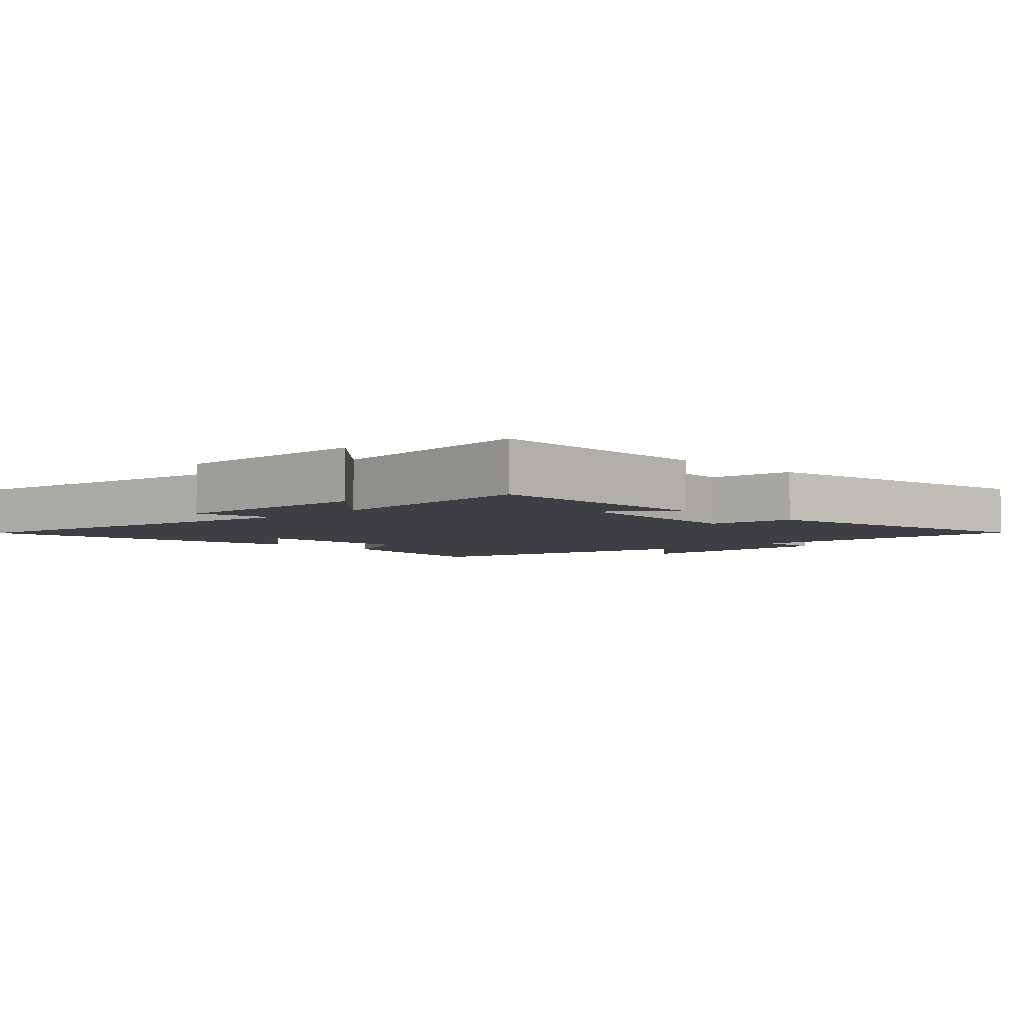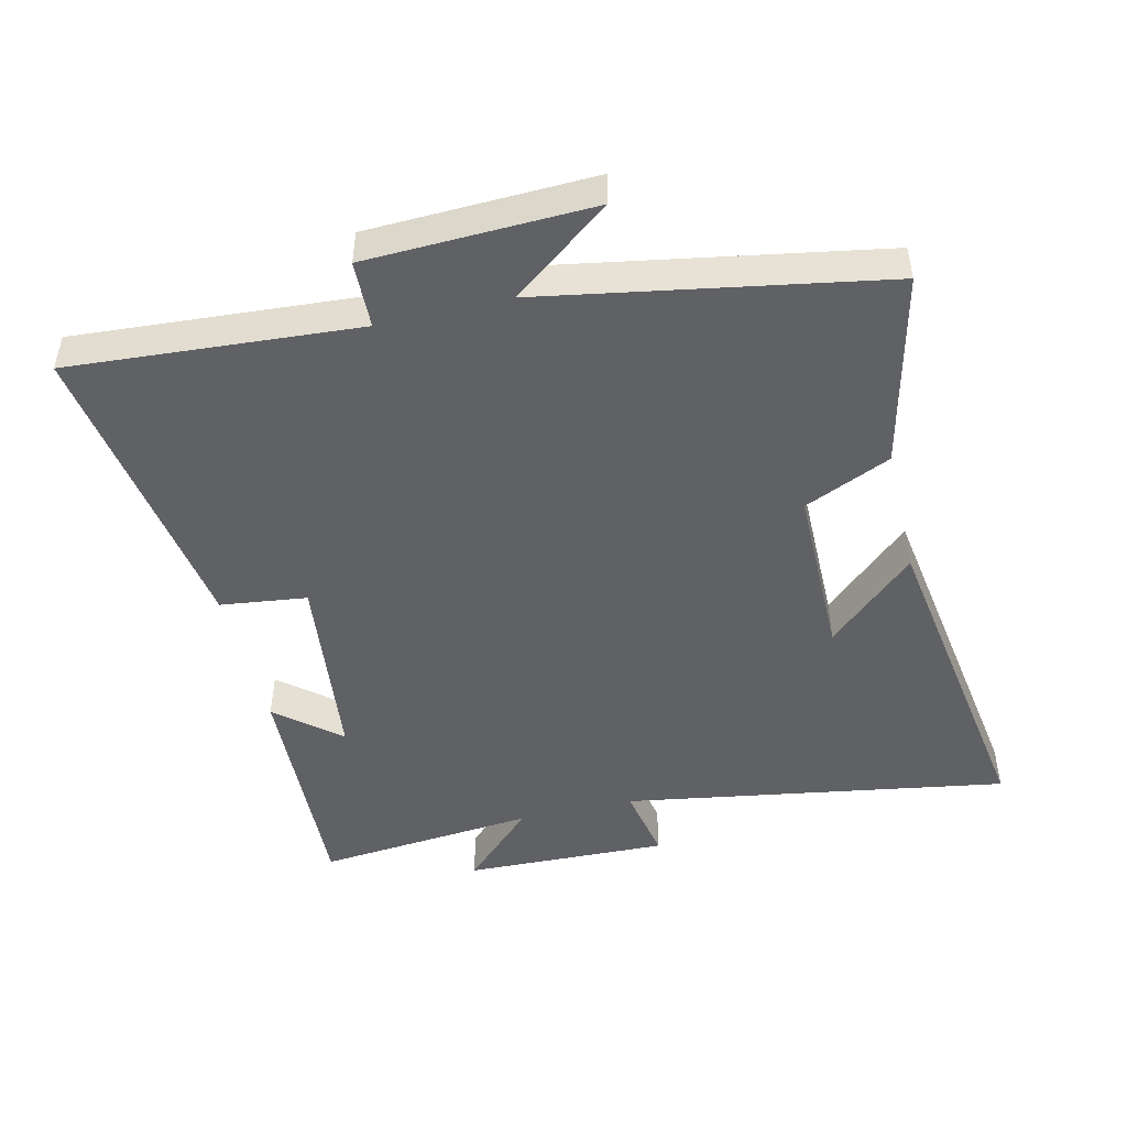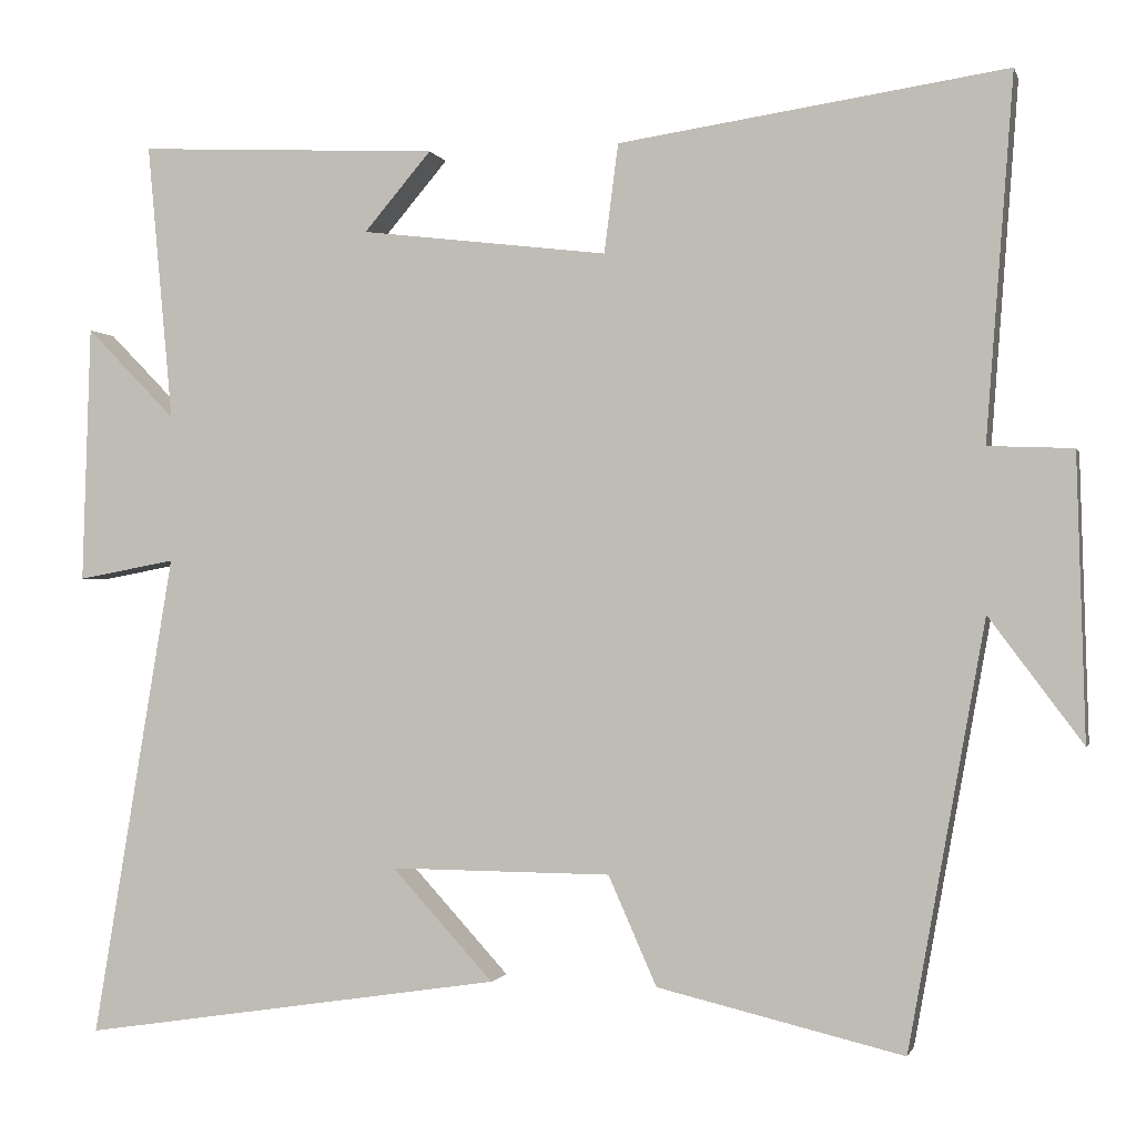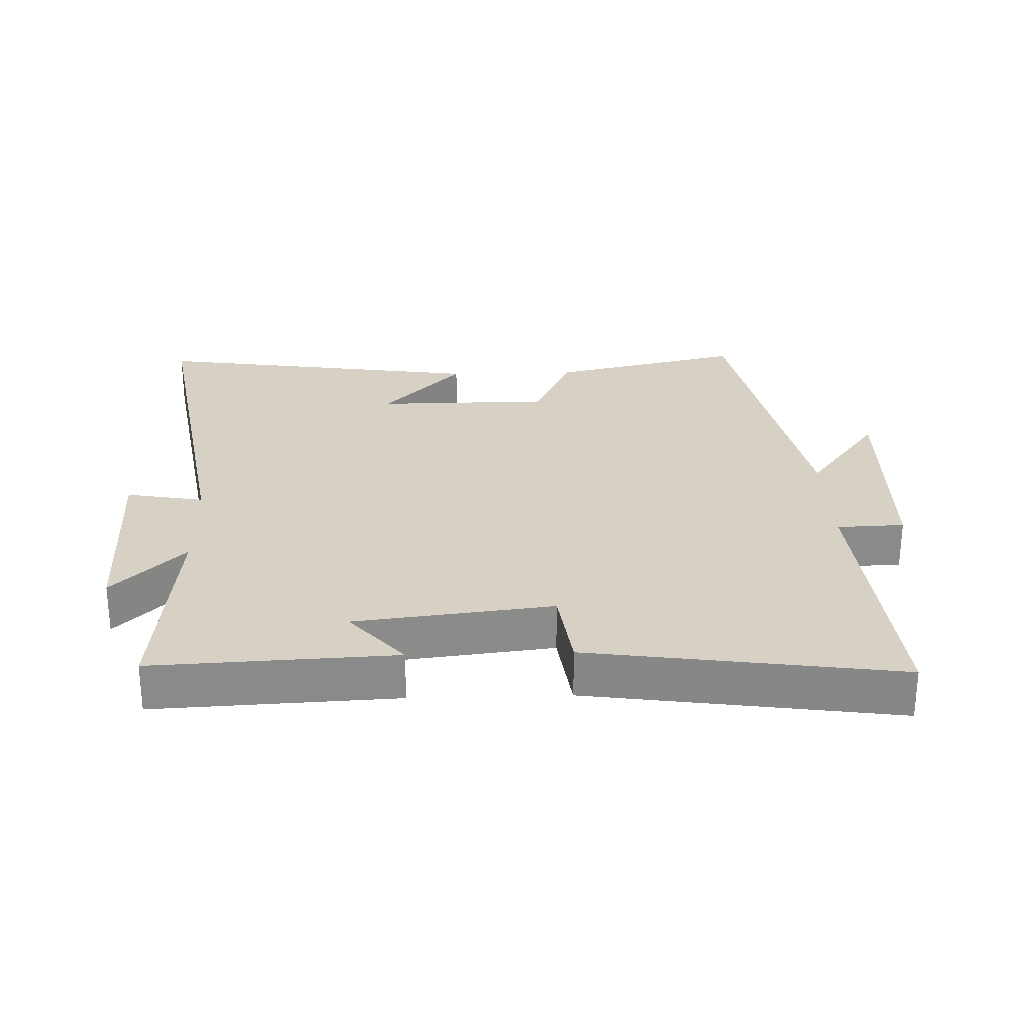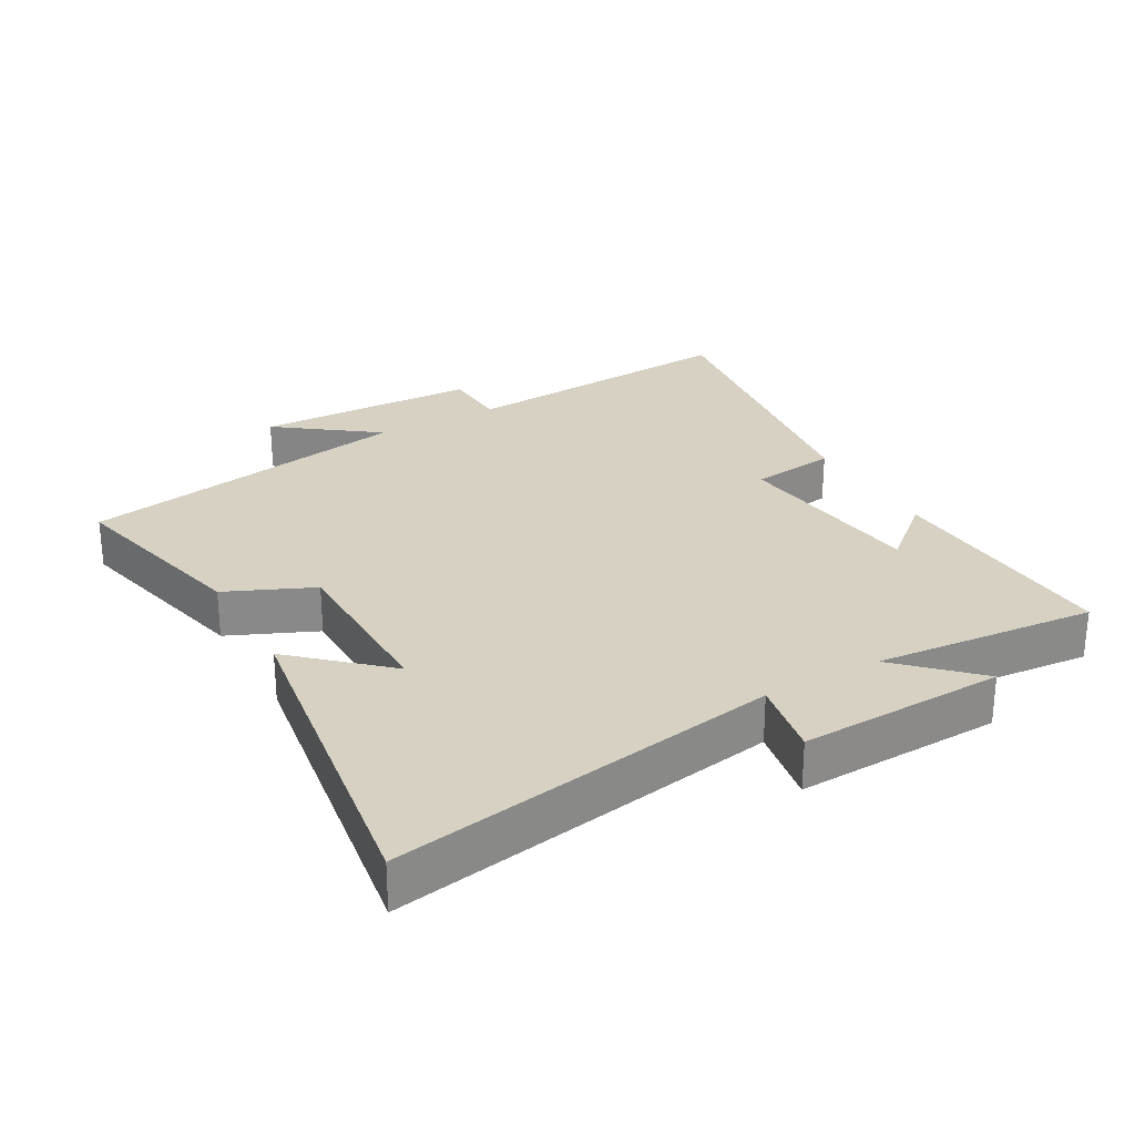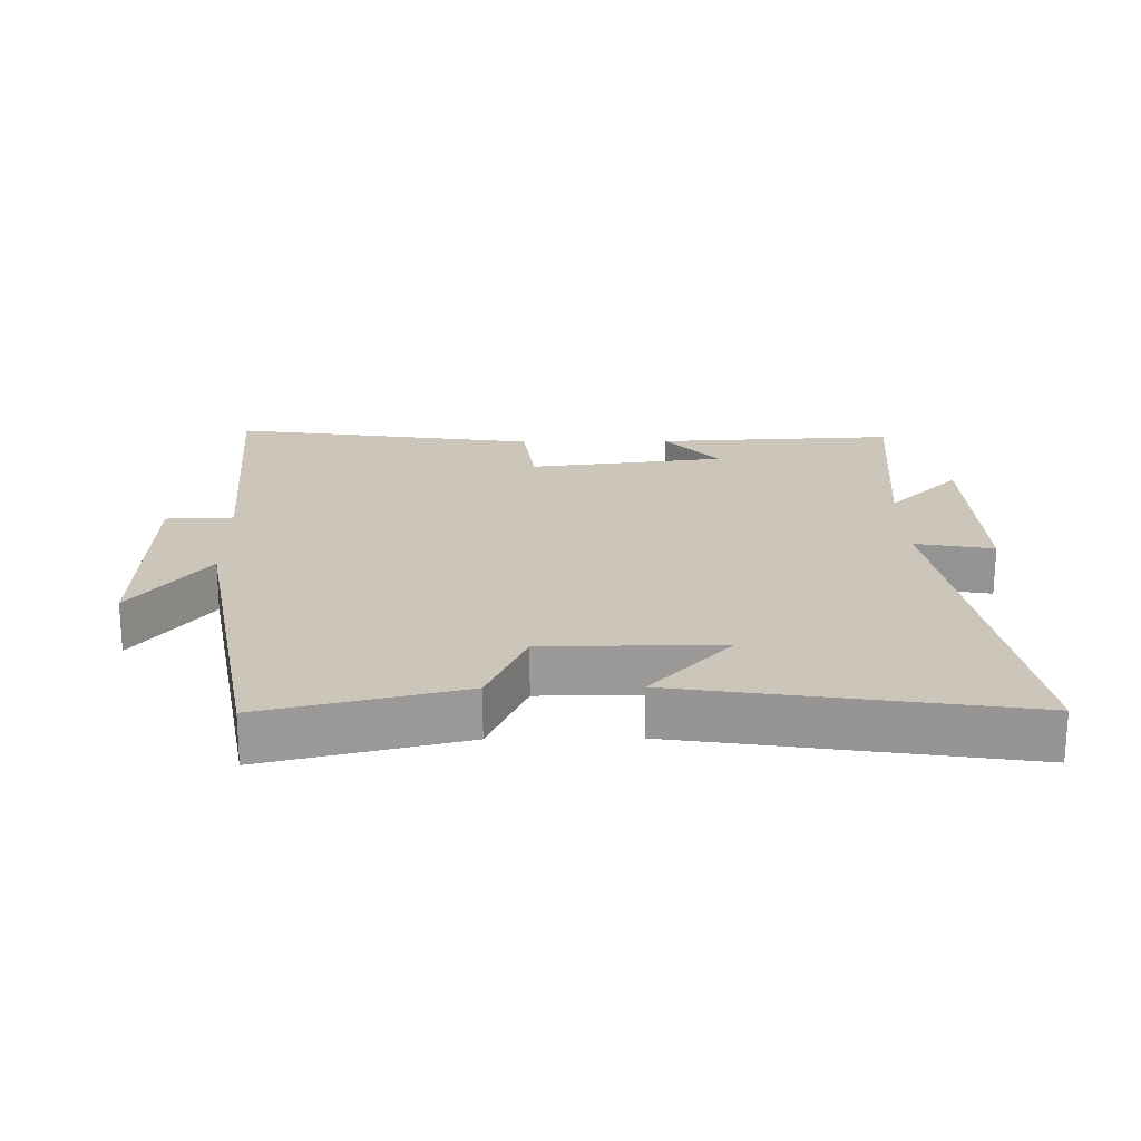
<metadata>
{"format":"obj","ext":"obj","renderer":"f3d","projection":"perspective","resolution":1024,"background":"white","views":[{"elev":-4.4,"azim":-45.0,"up":"+Y"},{"elev":-47.5,"azim":103.6,"up":"+Y"},{"elev":-1.0,"azim":13.8,"up":"+Z"},{"elev":26.7,"azim":-1.8,"up":"+Y"},{"elev":27.1,"azim":-119.5,"up":"+Y"},{"elev":21.0,"azim":179.2,"up":"+Y"}]}
</metadata>
<code>
v 0.533 0.07 0.568
v 0.5 0.07 0.133
v 0.602 0.07 0.129
v 0.612 0.07 -0.211
v 0.5 0.07 -0.061
v 0.408 0.07 -0.57
v 0.113 0.07 -0.5
v 0.055 0.07 -0.369
v -0.211 0.07 -0.367
v -0.089 0.07 -0.5
v -0.598 0.07 -0.577
v -0.5 0.07 0.006
v -0.618 0.07 -0.016
v -0.608 0.07 0.294
v -0.5 0.07 0.184
v -0.531 0.07 0.518
v -0.167 0.07 0.5
v -0.248 0.07 0.405
v 0.05 0.07 0.369
v 0.067 0.07 0.5
v 0.533 0 0.568
v 0.5 0 0.133
v 0.602 0 0.129
v 0.612 0 -0.211
v 0.5 0 -0.061
v 0.408 0 -0.57
v 0.113 0 -0.5
v 0.055 0 -0.369
v -0.211 0 -0.367
v -0.089 0 -0.5
v -0.598 0 -0.577
v -0.5 0 0.006
v -0.618 0 -0.016
v -0.608 0 0.294
v -0.5 0 0.184
v -0.531 0 0.518
v -0.167 0 0.5
v -0.248 0 0.405
v 0.05 0 0.369
v 0.067 0 0.5
f 19 20 1 2
f 18 19 2
f 15 16 17 18
f 15 18 2
f 12 13 14 15
f 12 15 2
f 9 10 11
f 9 11 12 2
f 5 6 7 8
f 5 8 9 2
f 2 3 4 5
f 22 21 40 39
f 22 39 38
f 38 37 36 35
f 22 38 35
f 35 34 33 32
f 22 35 32
f 31 30 29
f 22 32 31 29
f 28 27 26 25
f 22 29 28 25
f 25 24 23 22
f 1 21 22 2
f 2 22 23 3
f 3 23 24 4
f 4 24 25 5
f 5 25 26 6
f 6 26 27 7
f 7 27 28 8
f 8 28 29 9
f 9 29 30 10
f 10 30 31 11
f 11 31 32 12
f 12 32 33 13
f 13 33 34 14
f 14 34 35 15
f 15 35 36 16
f 16 36 37 17
f 17 37 38 18
f 18 38 39 19
f 19 39 40 20
f 20 40 21 1

</code>
